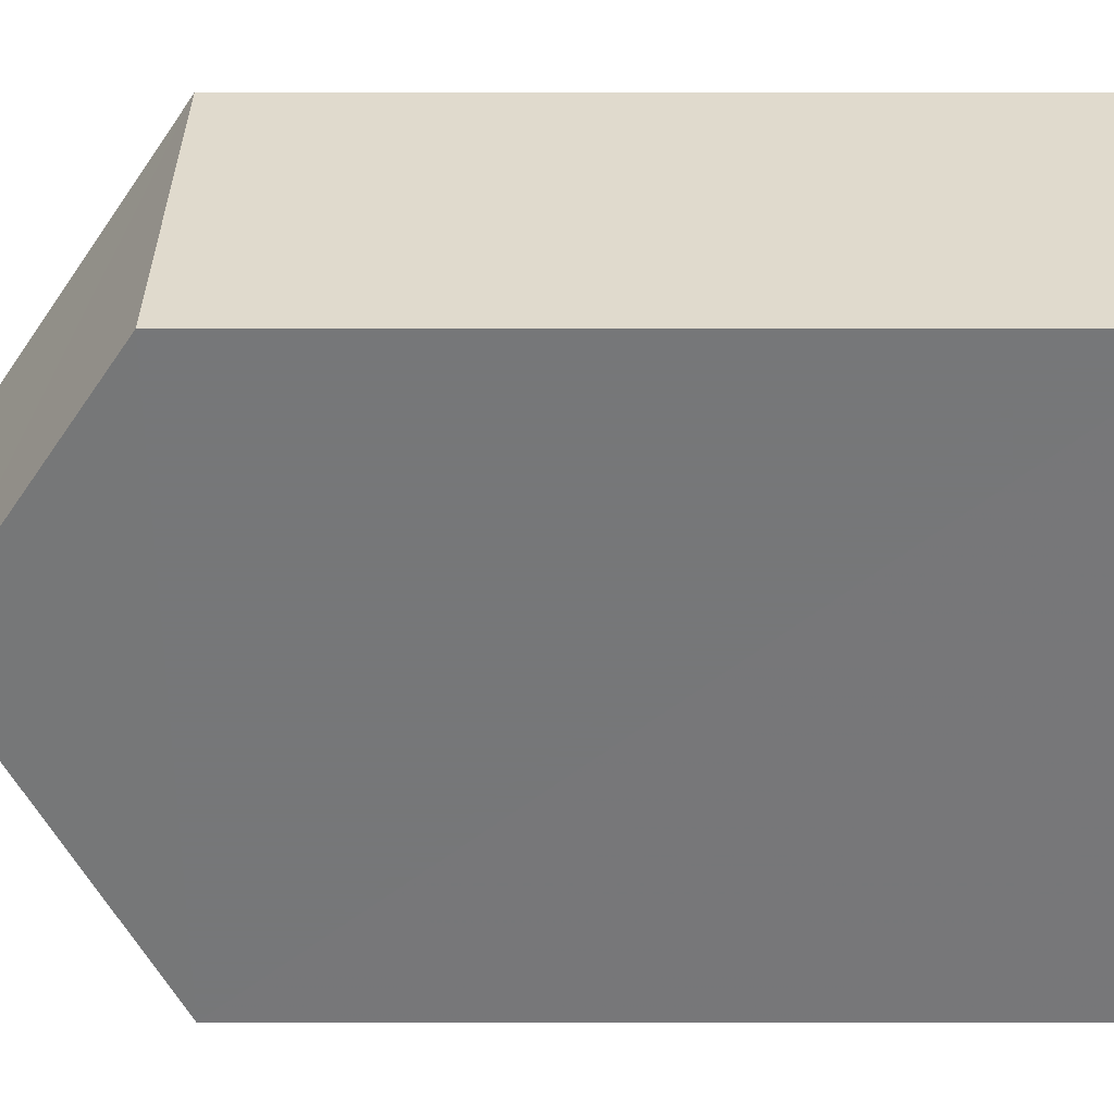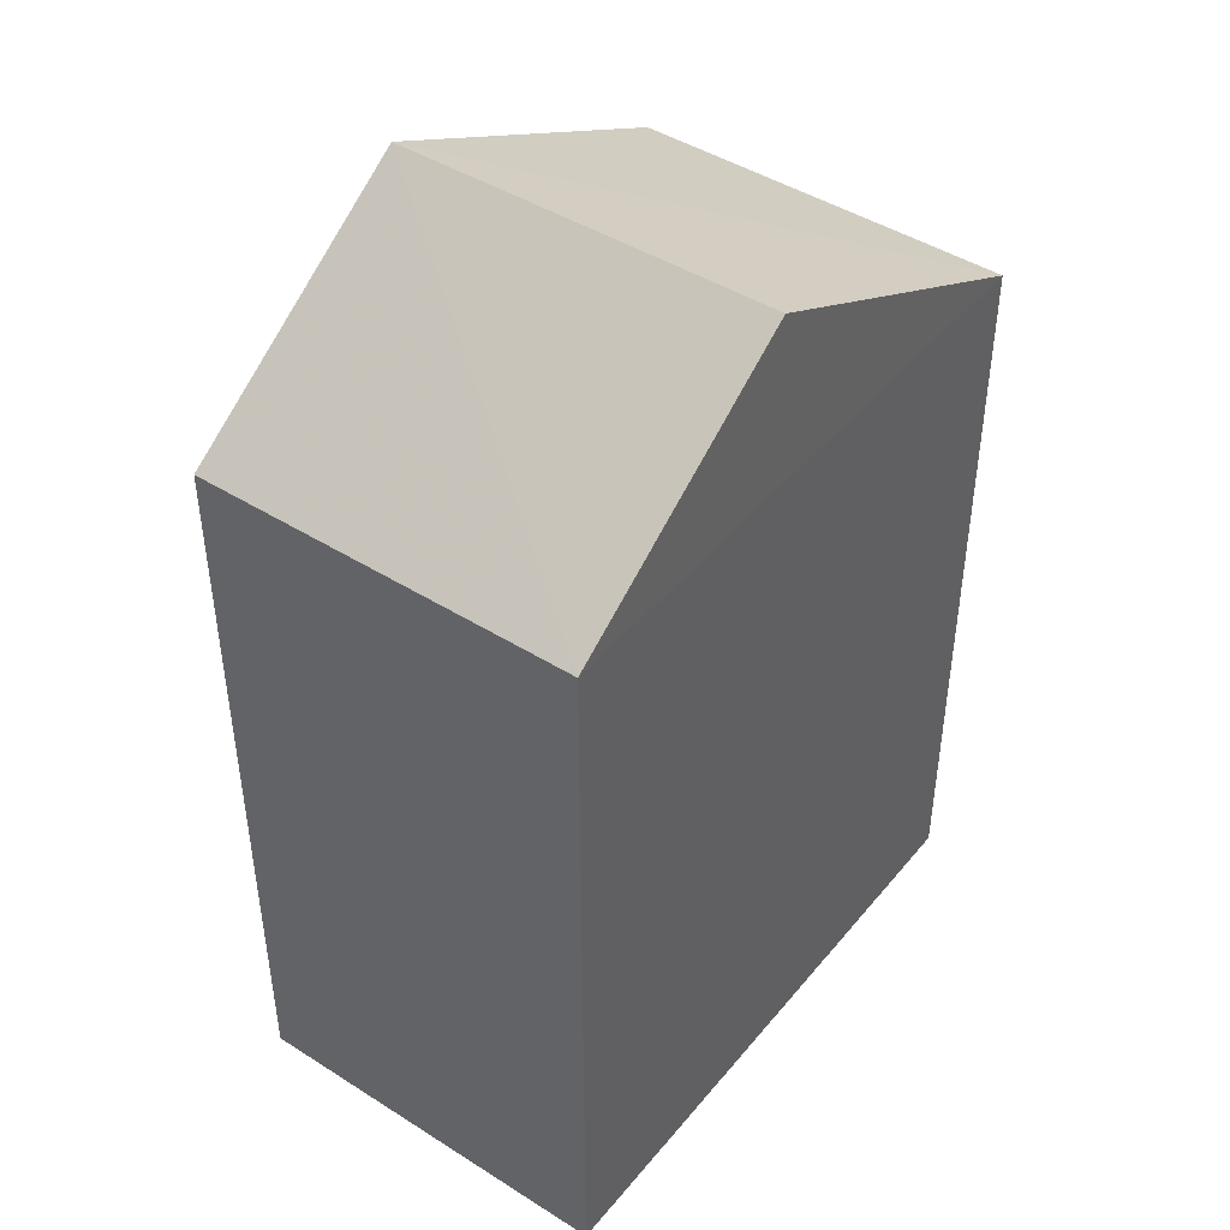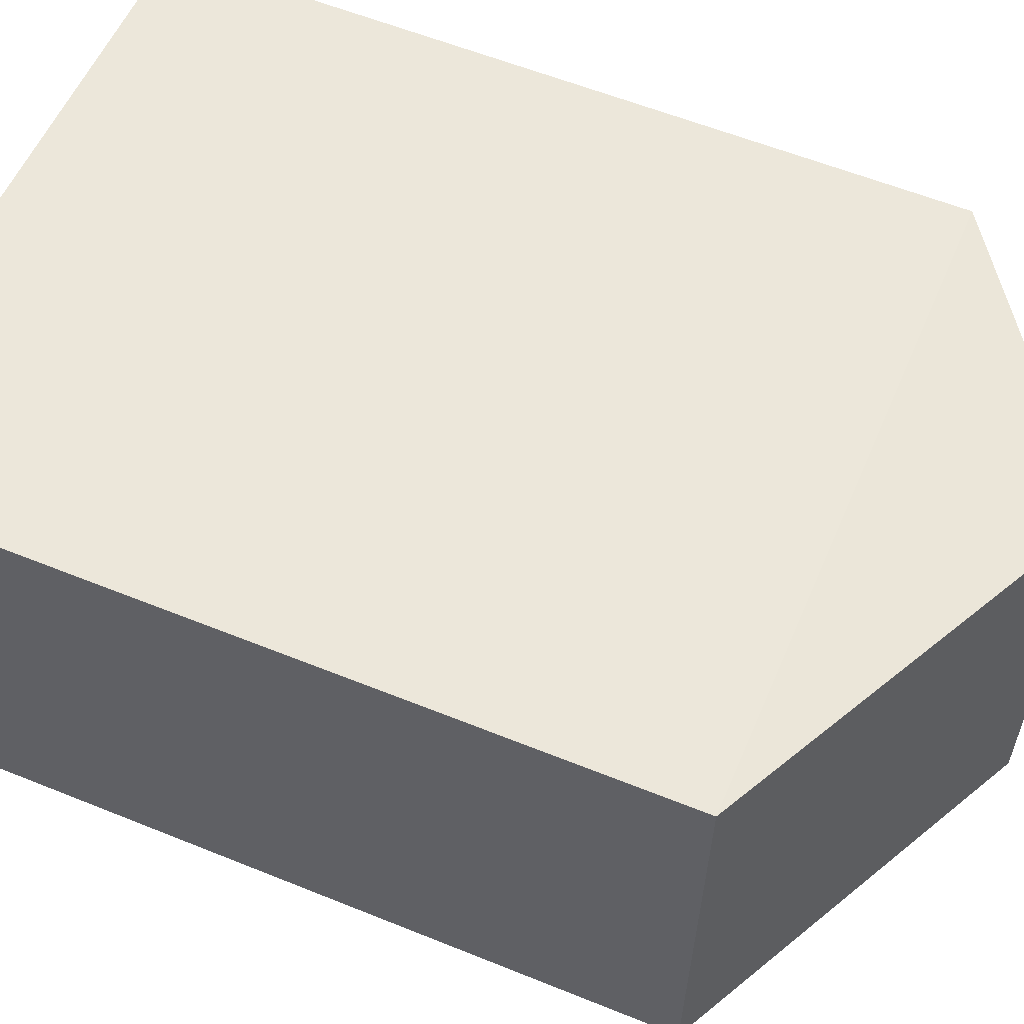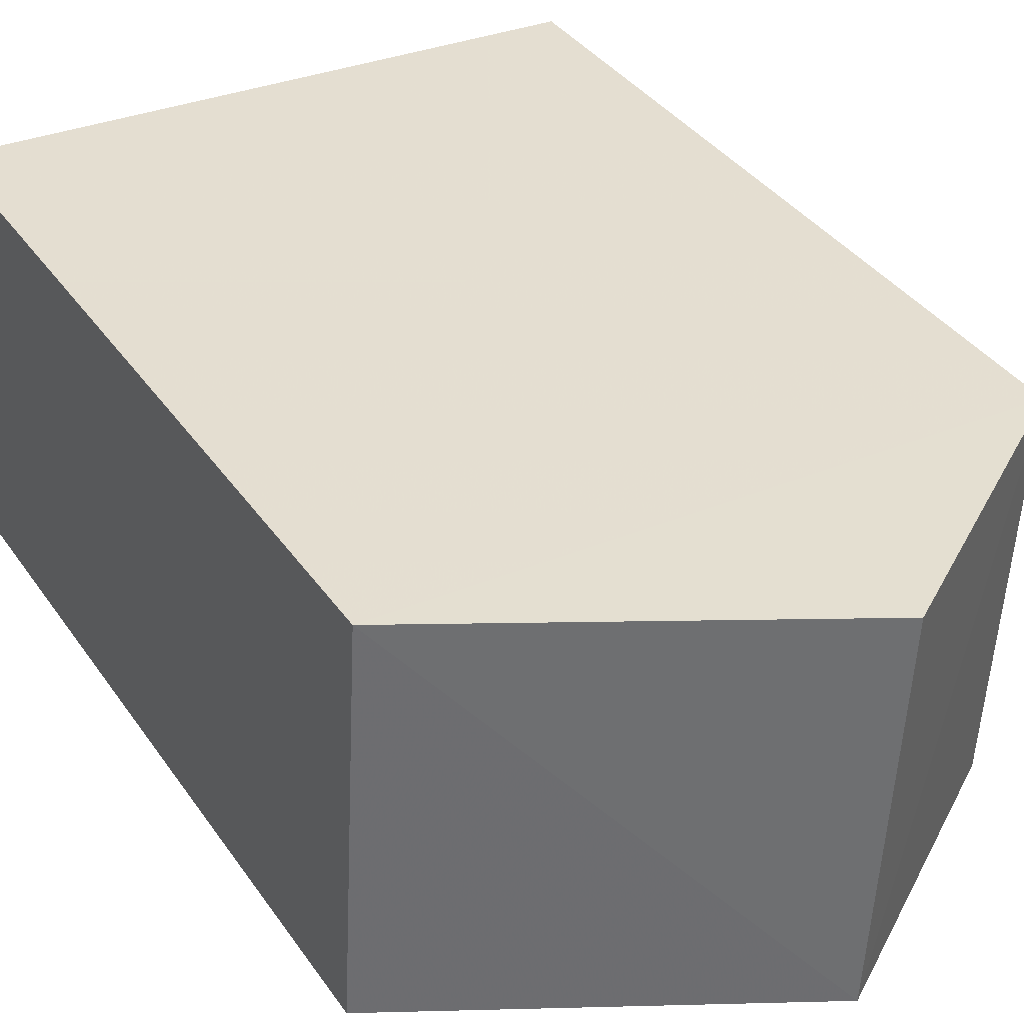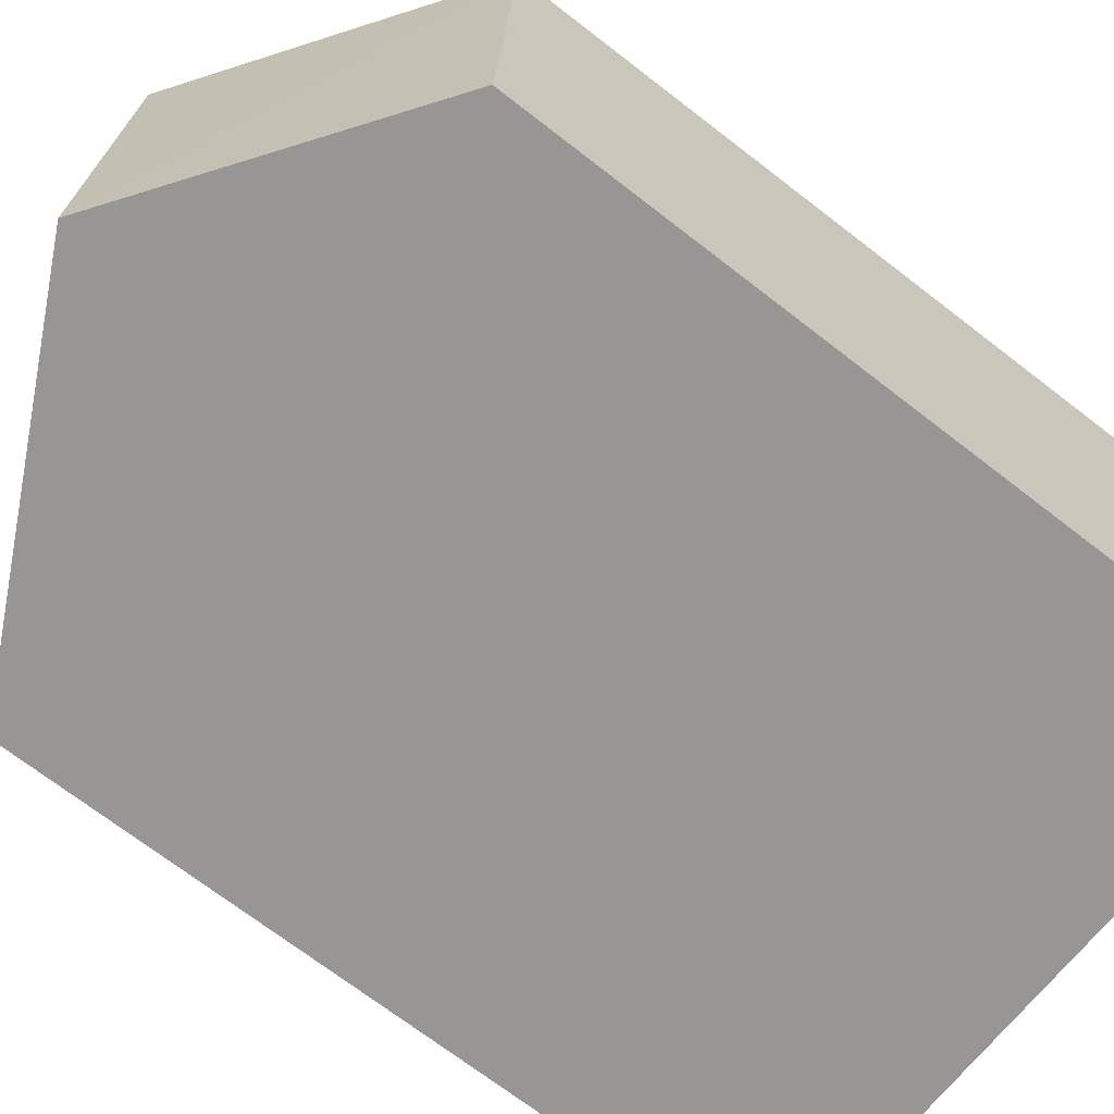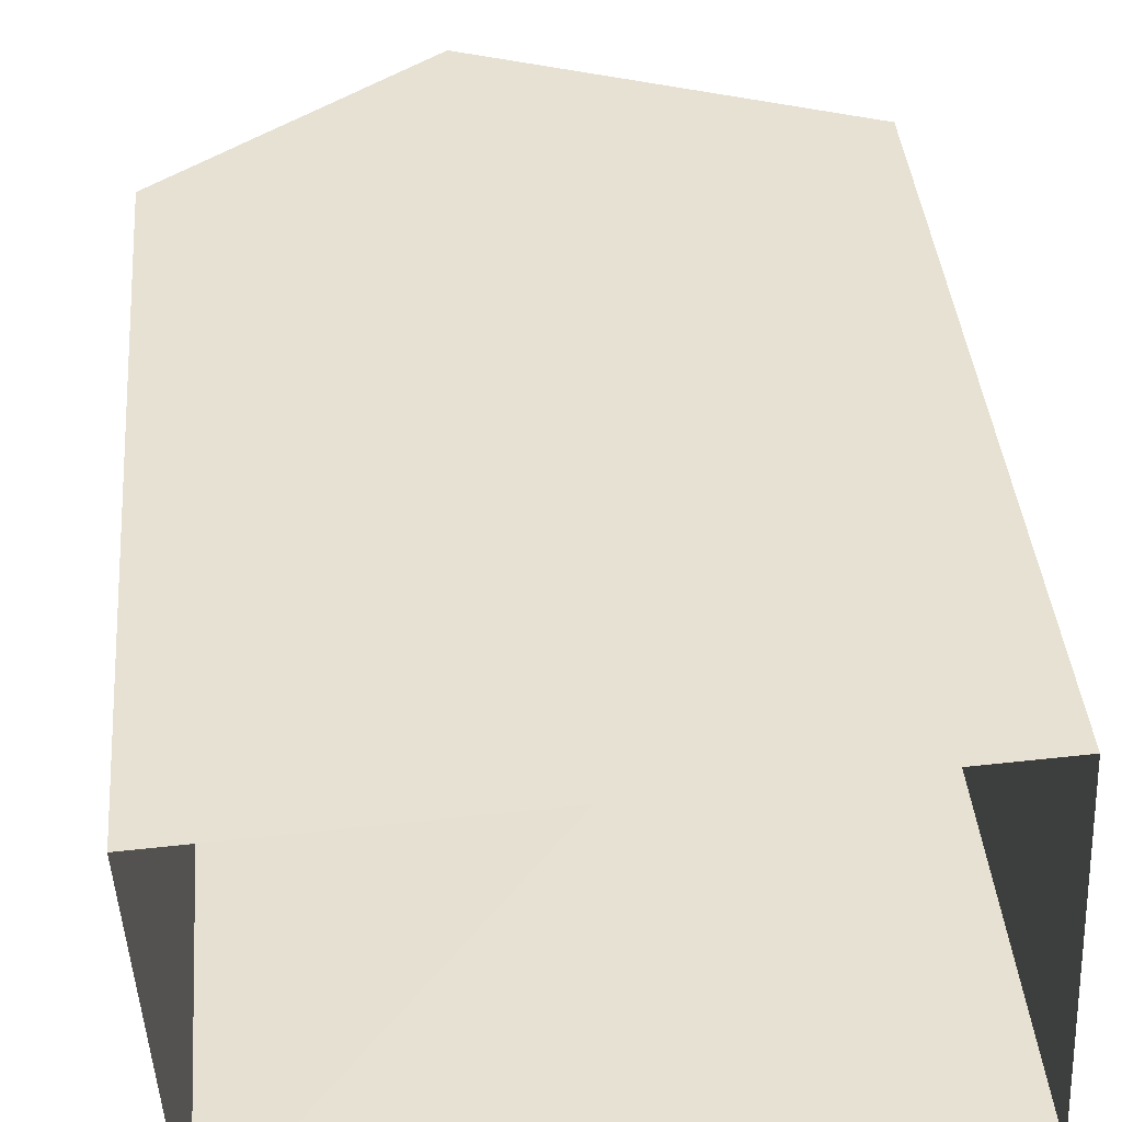
<metadata>
{"format":"obj","ext":"obj","renderer":"f3d","projection":"perspective","resolution":1024,"background":"white","views":[{"elev":-60.1,"azim":90.0,"up":"+Y"},{"elev":44.2,"azim":123.5,"up":"+Z"},{"elev":58.4,"azim":-67.3,"up":"+Y"},{"elev":37.5,"azim":-30.7,"up":"+Y"},{"elev":-70.6,"azim":52.3,"up":"+Y"},{"elev":39.9,"azim":175.0,"up":"+Y"}]}
</metadata>
<code>
v -3.729e+05 -1.033e+05 31.31
v -3.729e+05 -1.033e+05 31.31
v -3.729e+05 -1.033e+05 31.31
v -3.729e+05 -1.033e+05 31.31
v -3.729e+05 -1.033e+05 39.84
v -3.729e+05 -1.033e+05 38.19
v -3.729e+05 -1.033e+05 39.84
v -3.729e+05 -1.033e+05 38.19
v -3.729e+05 -1.033e+05 38.19
v -3.729e+05 -1.033e+05 38.19
f 1 2 3
f 4 1 3
f 5 6 7
f 5 8 6
f 9 10 5
f 7 9 5
f 10 2 1
f 10 9 2
f 1 4 10
f 10 8 5
f 10 4 8
f 8 4 3
f 6 8 3
f 6 3 9
f 6 9 7
f 3 2 9

</code>
